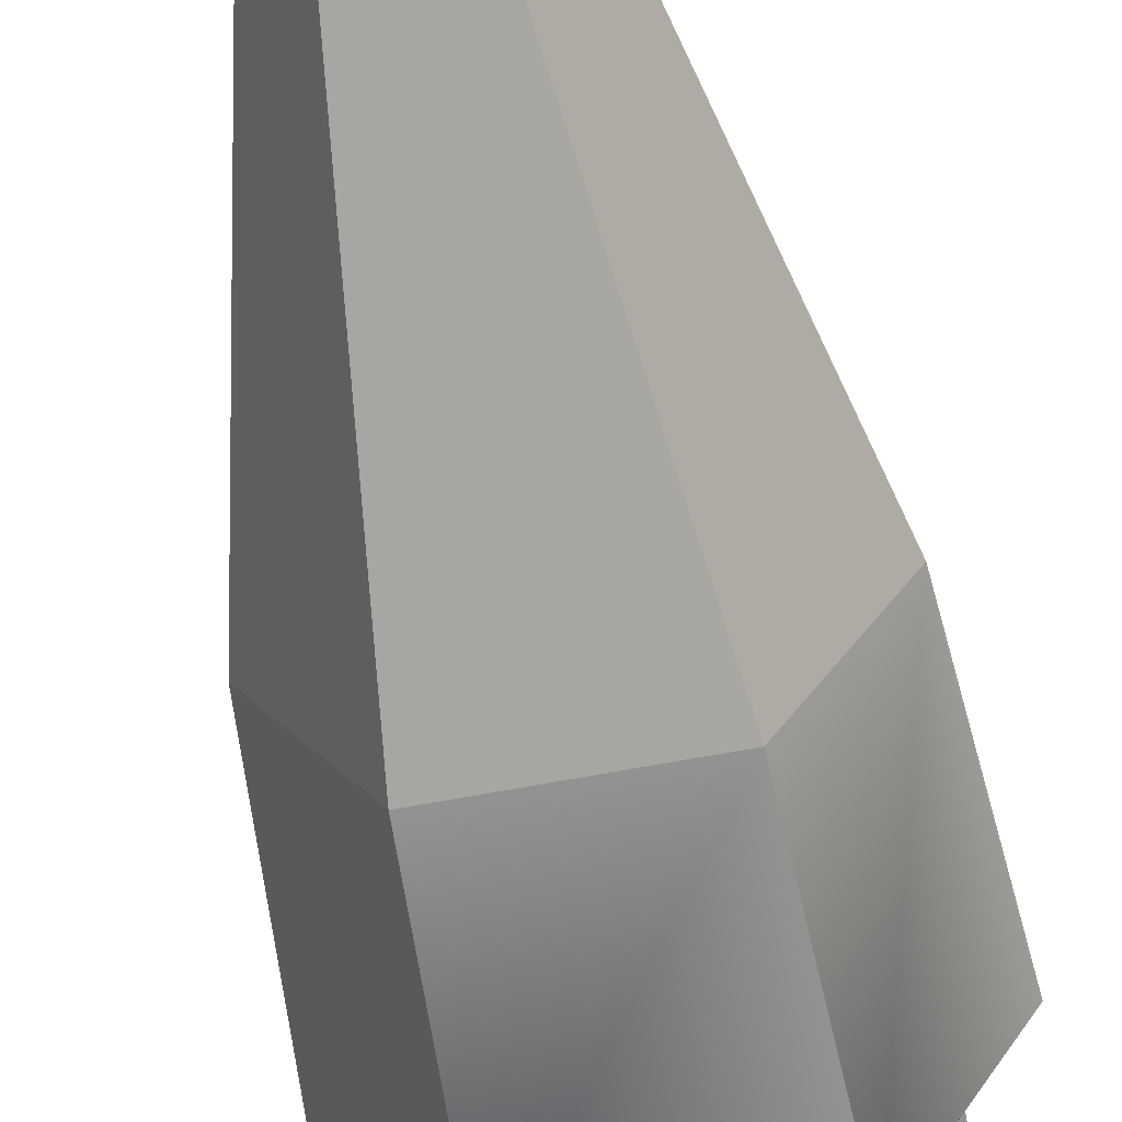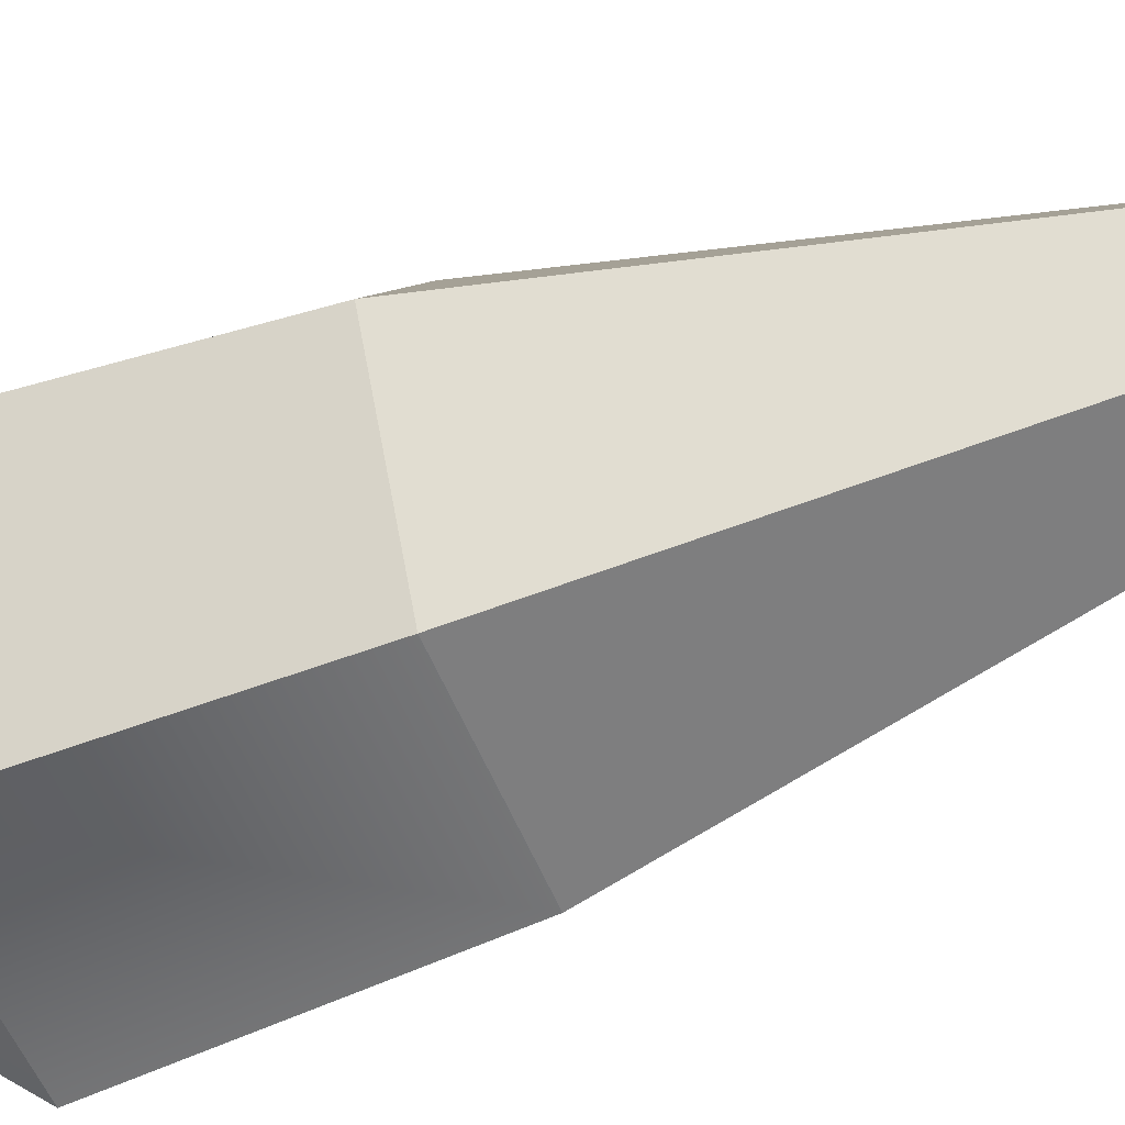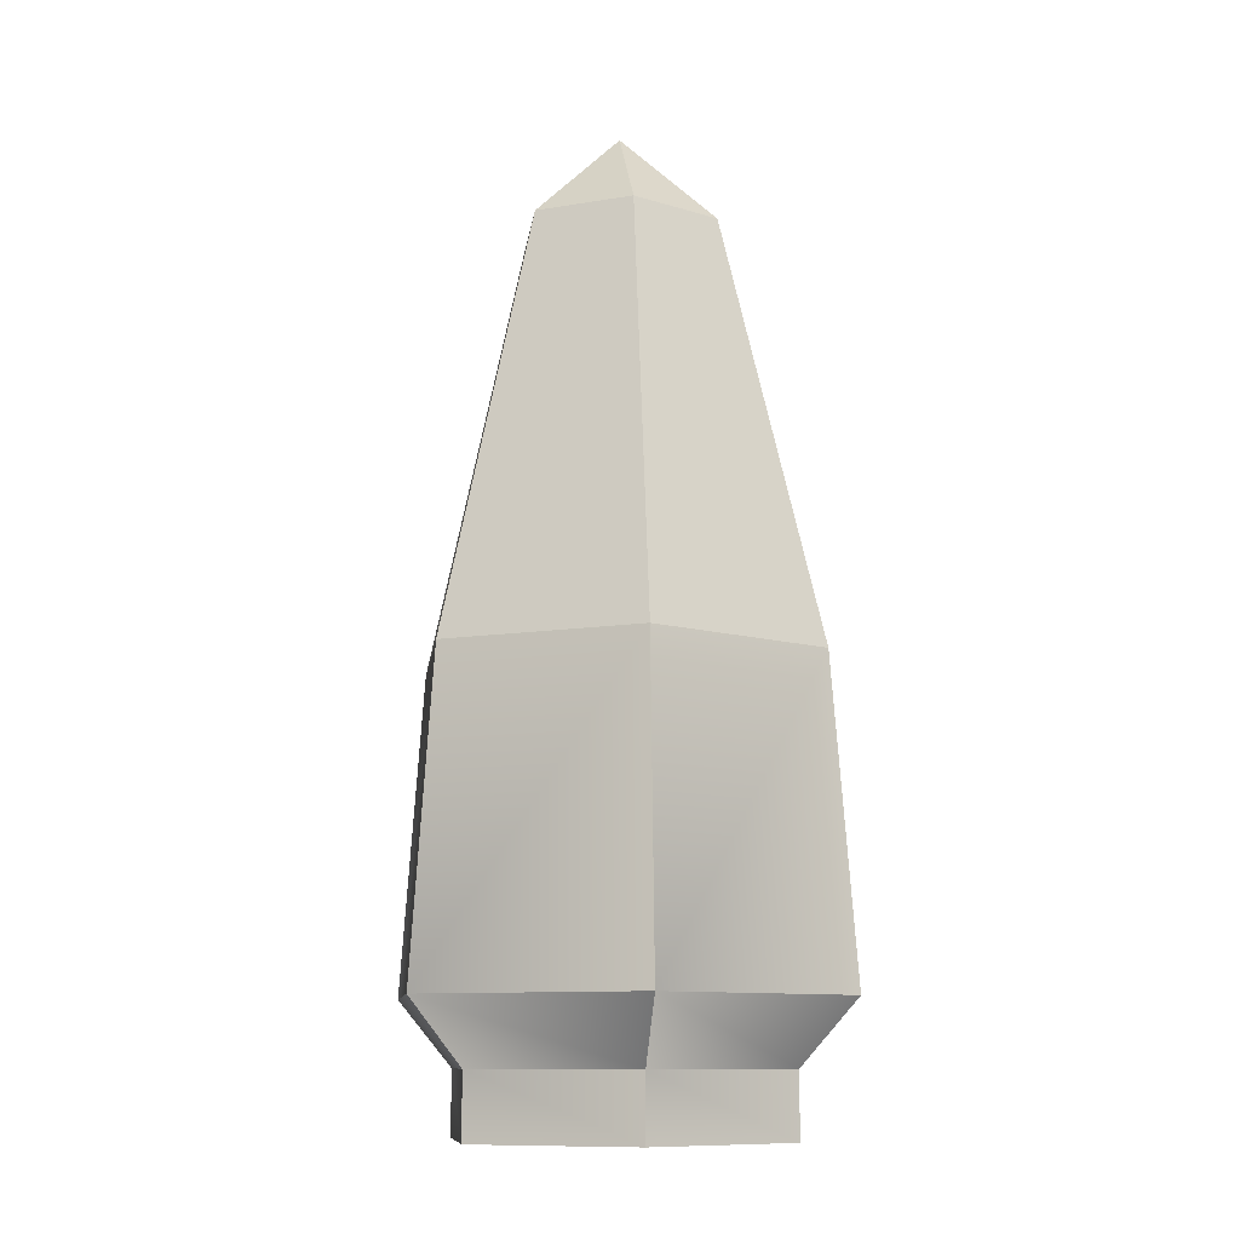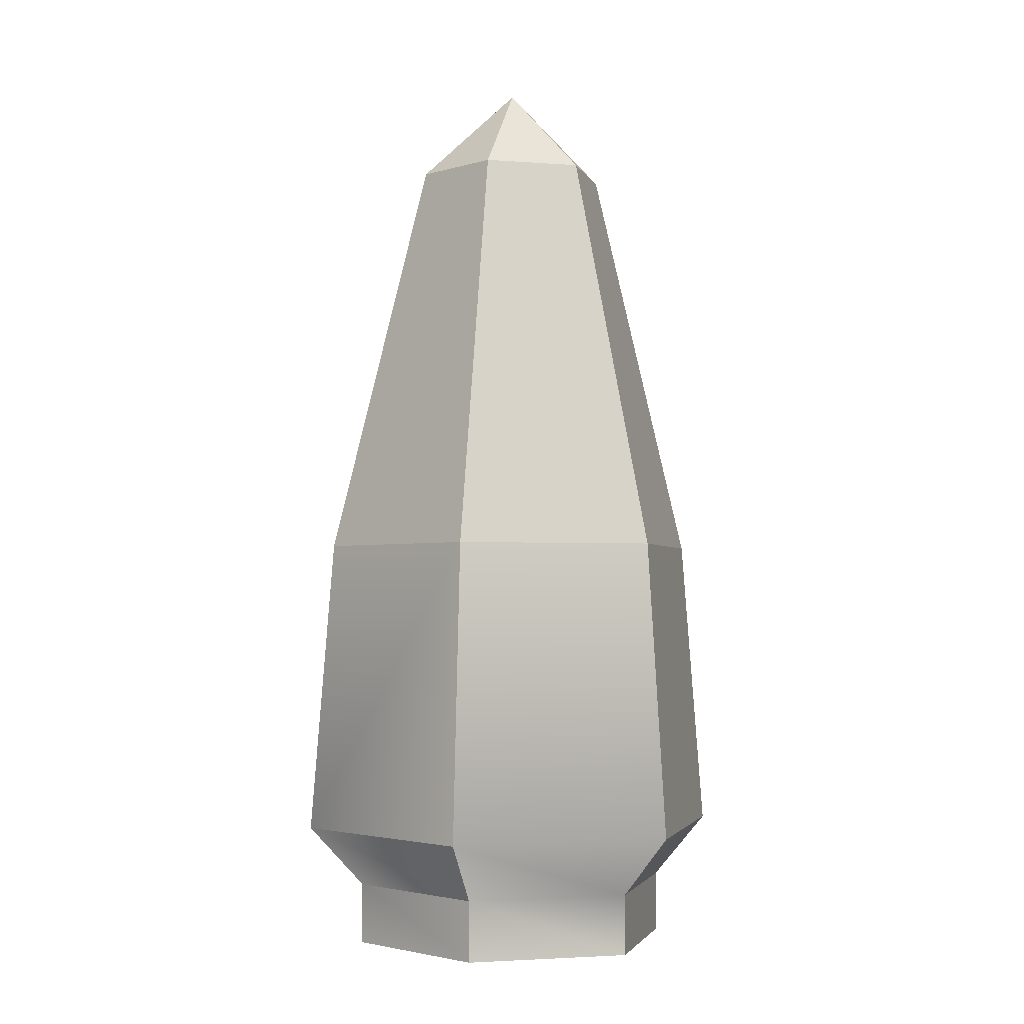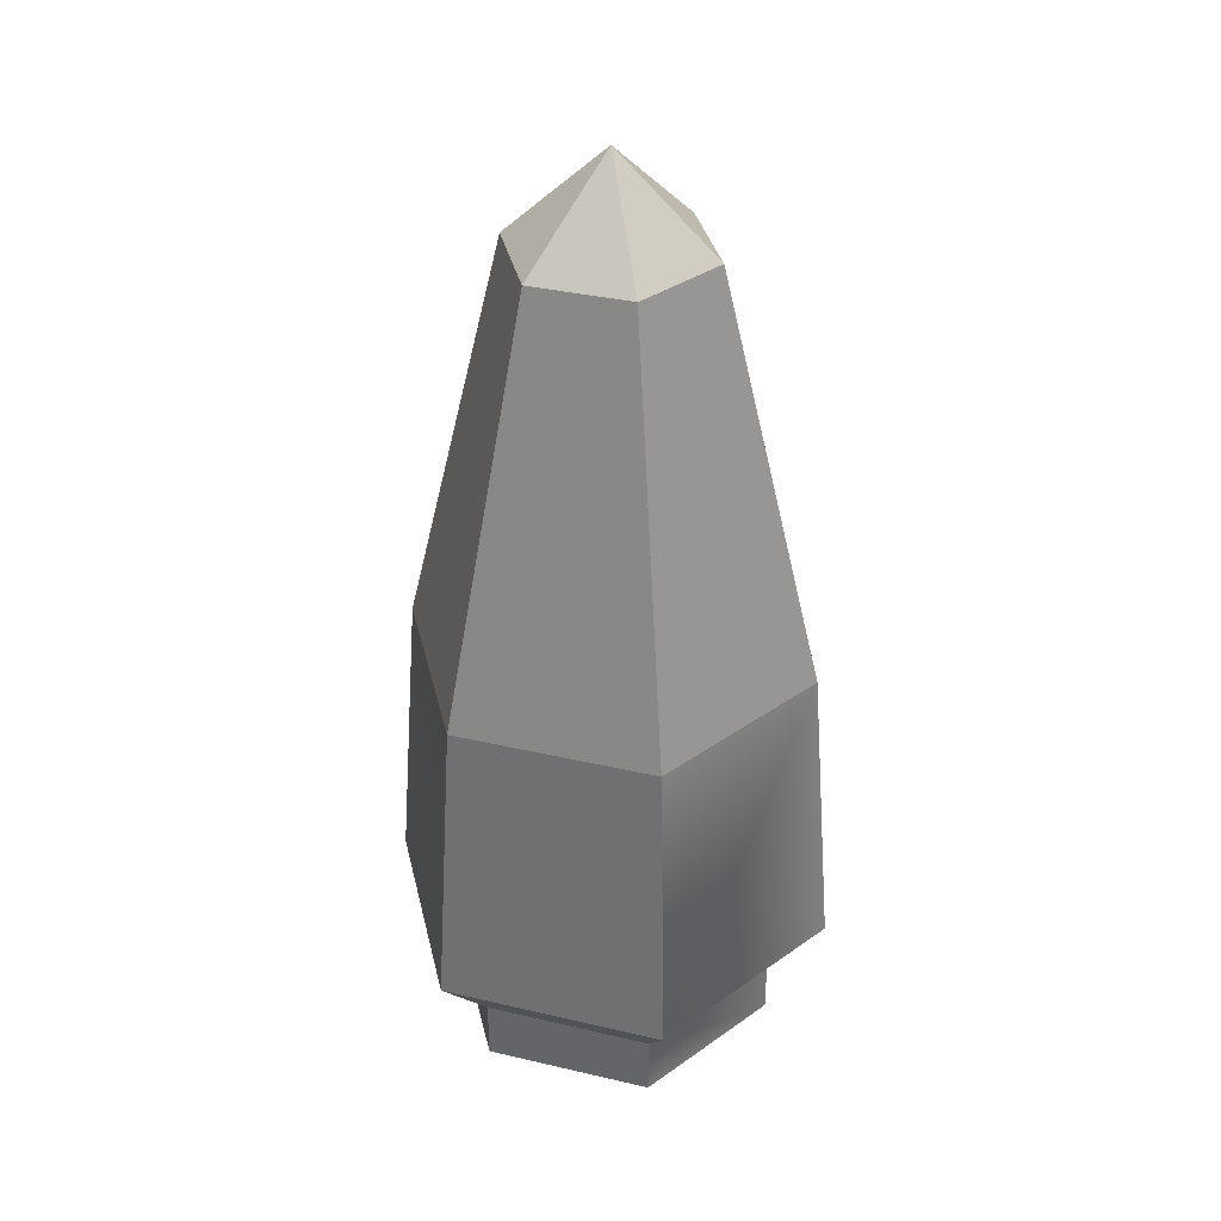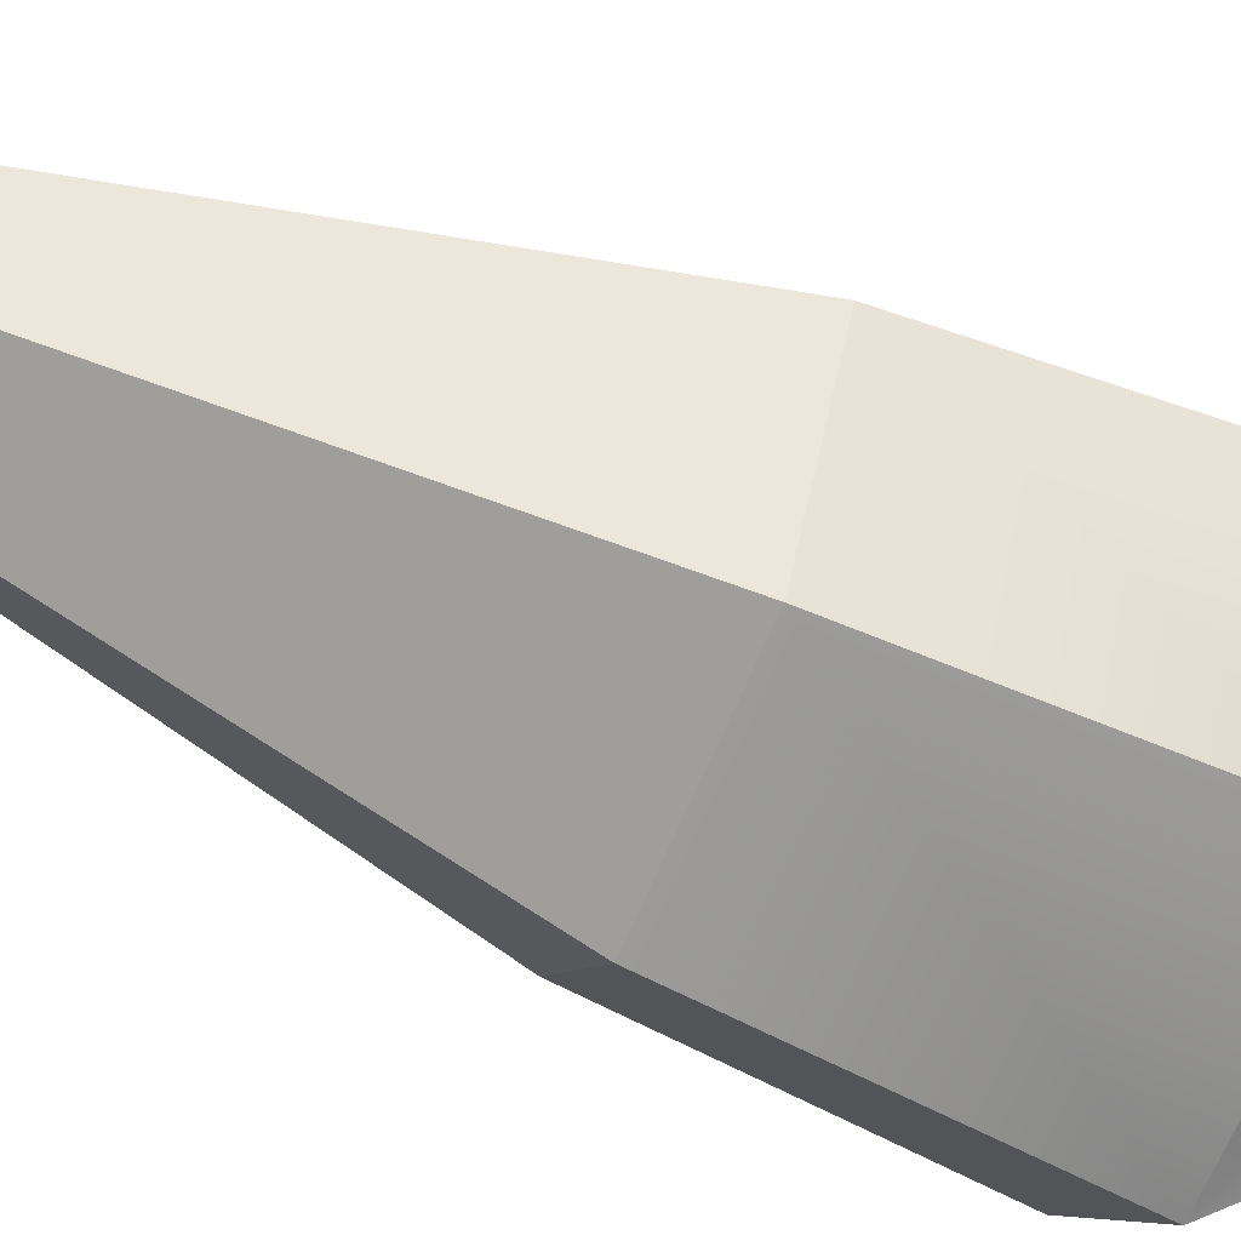
<metadata>
{"format":"obj","ext":"obj","renderer":"f3d","projection":"perspective","resolution":1024,"background":"white","views":[{"elev":-62.8,"azim":11.1,"up":"+Y"},{"elev":-54.7,"azim":-68.4,"up":"+Y"},{"elev":-10.6,"azim":142.8,"up":"+Z"},{"elev":-2.7,"azim":-134.8,"up":"+Z"},{"elev":35.6,"azim":-42.9,"up":"+Z"},{"elev":-68.7,"azim":66.9,"up":"+Y"}]}
</metadata>
<code>
g CONCSM
v -0.1173 1.033e-06 2.619e-16
v -0.05867 0.1016 -4.442e-09
v 0.05867 0.1016 -4.442e-09
v 0.1173 1.043e-06 7.103e-16
v 0.05867 -0.1016 4.442e-09
v -0.05867 -0.1016 4.442e-09
v -0.1173 1.035e-06 0.04356
v -0.05867 0.1016 0.04356
v 0.05867 0.1016 0.04356
v 0.1173 1.045e-06 0.04356
v 0.05867 -0.1016 0.04356
v -0.05867 -0.1016 0.04356
v -0.1571 1.033e-06 0.08713
v -0.07853 0.136 0.08713
v 0.07853 0.136 0.08713
v 0.1571 1.046e-06 0.08713
v 0.07853 -0.136 0.08713
v -0.07853 -0.136 0.08713
v -0.06916 1.04e-06 0.5901
v -0.03458 0.05989 0.5901
v 0.03458 0.05989 0.5901
v 0.06916 1.047e-06 0.5901
v 0.03458 -0.05989 0.5901
v -0.03458 -0.05989 0.5901
v -6.048e-09 -0.0004267 0.6554
v -0.07012 0.1215 0.3
v -0.1402 1.035e-06 0.3
v 0.07012 0.1215 0.3
v 0.1402 1.048e-06 0.3
v 0.07012 -0.1215 0.3
v -0.07012 -0.1215 0.3
v -0.05867 0.1016 -4.442e-09
v -0.05867 0.1016 0.04356
v -0.05867 0.1016 -4.442e-09
v 0.05867 0.1016 -4.442e-09
v 0.05867 0.1016 0.04356
v 0.05867 0.1016 -4.442e-09
v 0.1173 1.043e-06 7.103e-16
v 0.1173 1.045e-06 0.04356
v 0.1173 1.043e-06 7.103e-16
v 0.05867 -0.1016 4.442e-09
v 0.05867 -0.1016 0.04356
v 0.05867 -0.1016 4.442e-09
v -0.05867 -0.1016 4.442e-09
v -0.1173 1.033e-06 2.619e-16
v -0.1173 1.035e-06 0.04356
v -0.1173 1.035e-06 0.04356
v -0.05867 -0.1016 0.04356
v -0.05867 -0.1016 4.442e-09
v -0.05867 0.1016 0.04356
v -0.07853 0.136 0.08713
v -0.05867 0.1016 0.04356
v 0.05867 0.1016 0.04356
v 0.07853 0.136 0.08713
v 0.05867 0.1016 0.04356
v 0.1173 1.045e-06 0.04356
v 0.1571 1.046e-06 0.08713
v 0.1173 1.045e-06 0.04356
v 0.05867 -0.1016 0.04356
v 0.07853 -0.136 0.08713
v 0.05867 -0.1016 0.04356
v -0.05867 -0.1016 0.04356
v -0.1173 1.035e-06 0.04356
v -0.1571 1.033e-06 0.08713
v -0.1571 1.033e-06 0.08713
v -0.07853 -0.136 0.08713
v -0.05867 -0.1016 0.04356
v -0.07012 0.1215 0.3
v -0.07012 0.1215 0.3
v -0.07853 0.136 0.08713
v 0.07012 0.1215 0.3
v 0.07012 0.1215 0.3
v 0.07853 0.136 0.08713
v 0.1402 1.048e-06 0.3
v 0.1402 1.048e-06 0.3
v 0.1571 1.046e-06 0.08713
v 0.07012 -0.1215 0.3
v 0.07012 -0.1215 0.3
v 0.07853 -0.136 0.08713
v -0.1571 1.033e-06 0.08713
v -0.1402 1.035e-06 0.3
v -0.07012 -0.1215 0.3
v -0.07012 -0.1215 0.3
v -0.07853 -0.136 0.08713
v -0.1571 1.033e-06 0.08713
v -0.03458 0.05989 0.5901
v -6.048e-09 -0.0004267 0.6554
v 0.03458 0.05989 0.5901
v -6.048e-09 -0.0004267 0.6554
v 0.06916 1.047e-06 0.5901
v -6.048e-09 -0.0004267 0.6554
v 0.03458 -0.05989 0.5901
v -6.048e-09 -0.0004267 0.6554
v -0.03458 -0.05989 0.5901
v -0.06916 1.04e-06 0.5901
v -6.048e-09 -0.0004267 0.6554
v 0.05867 -0.1016 4.442e-09
v 0.1173 1.043e-06 7.103e-16
v 0.05867 0.1016 -4.442e-09
v 0.05867 0.1016 -4.442e-09
v -0.05867 0.1016 -4.442e-09
v -0.1173 1.033e-06 2.619e-16
v 0.05867 -0.1016 4.442e-09
v 0.05867 0.1016 -4.442e-09
v -0.1173 1.033e-06 2.619e-16
v -0.05867 -0.1016 4.442e-09
v 0.05867 -0.1016 4.442e-09
v -0.1173 1.033e-06 2.619e-16
v -0.03458 0.05989 0.5901
v -0.06916 1.04e-06 0.5901
v -0.1402 1.035e-06 0.3
v -0.1402 1.035e-06 0.3
v -0.07012 0.1215 0.3
v -0.03458 0.05989 0.5901
v 0.03458 0.05989 0.5901
v -0.03458 0.05989 0.5901
v -0.07012 0.1215 0.3
v -0.07012 0.1215 0.3
v 0.07012 0.1215 0.3
v 0.03458 0.05989 0.5901
v 0.06916 1.047e-06 0.5901
v 0.03458 0.05989 0.5901
v 0.07012 0.1215 0.3
v 0.07012 0.1215 0.3
v 0.1402 1.048e-06 0.3
v 0.06916 1.047e-06 0.5901
v 0.03458 -0.05989 0.5901
v 0.06916 1.047e-06 0.5901
v 0.1402 1.048e-06 0.3
v 0.1402 1.048e-06 0.3
v 0.07012 -0.1215 0.3
v 0.03458 -0.05989 0.5901
v -0.03458 -0.05989 0.5901
v 0.03458 -0.05989 0.5901
v 0.07012 -0.1215 0.3
v 0.07012 -0.1215 0.3
v -0.07012 -0.1215 0.3
v -0.03458 -0.05989 0.5901
v -0.06916 1.04e-06 0.5901
v -0.03458 -0.05989 0.5901
v -0.07012 -0.1215 0.3
v -0.07012 -0.1215 0.3
v -0.1402 1.035e-06 0.3
v -0.06916 1.04e-06 0.5901
f 8 2 1
f 1 7 8
f 9 3 32
f 34 33 9
f 10 4 35
f 37 36 10
f 11 5 38
f 40 39 11
f 12 6 41
f 43 42 12
f 46 45 44
f 49 48 47
f 14 8 7
f 7 13 14
f 15 9 50
f 52 51 15
f 16 10 53
f 55 54 16
f 17 11 56
f 58 57 17
f 18 12 59
f 61 60 18
f 64 63 62
f 67 66 65
f 27 26 14
f 14 13 27
f 68 28 15
f 15 70 69
f 71 29 16
f 16 73 72
f 74 30 17
f 17 76 75
f 77 31 18
f 18 79 78
f 82 81 80
f 85 84 83
f 25 20 19
f 87 21 86
f 89 22 88
f 91 23 90
f 93 24 92
f 96 95 94
f 99 98 97
f 102 101 100
f 105 104 103
f 108 107 106
f 111 110 109
f 114 113 112
f 117 116 115
f 120 119 118
f 123 122 121
f 126 125 124
f 129 128 127
f 132 131 130
f 135 134 133
f 138 137 136
f 141 140 139
f 144 143 142

</code>
